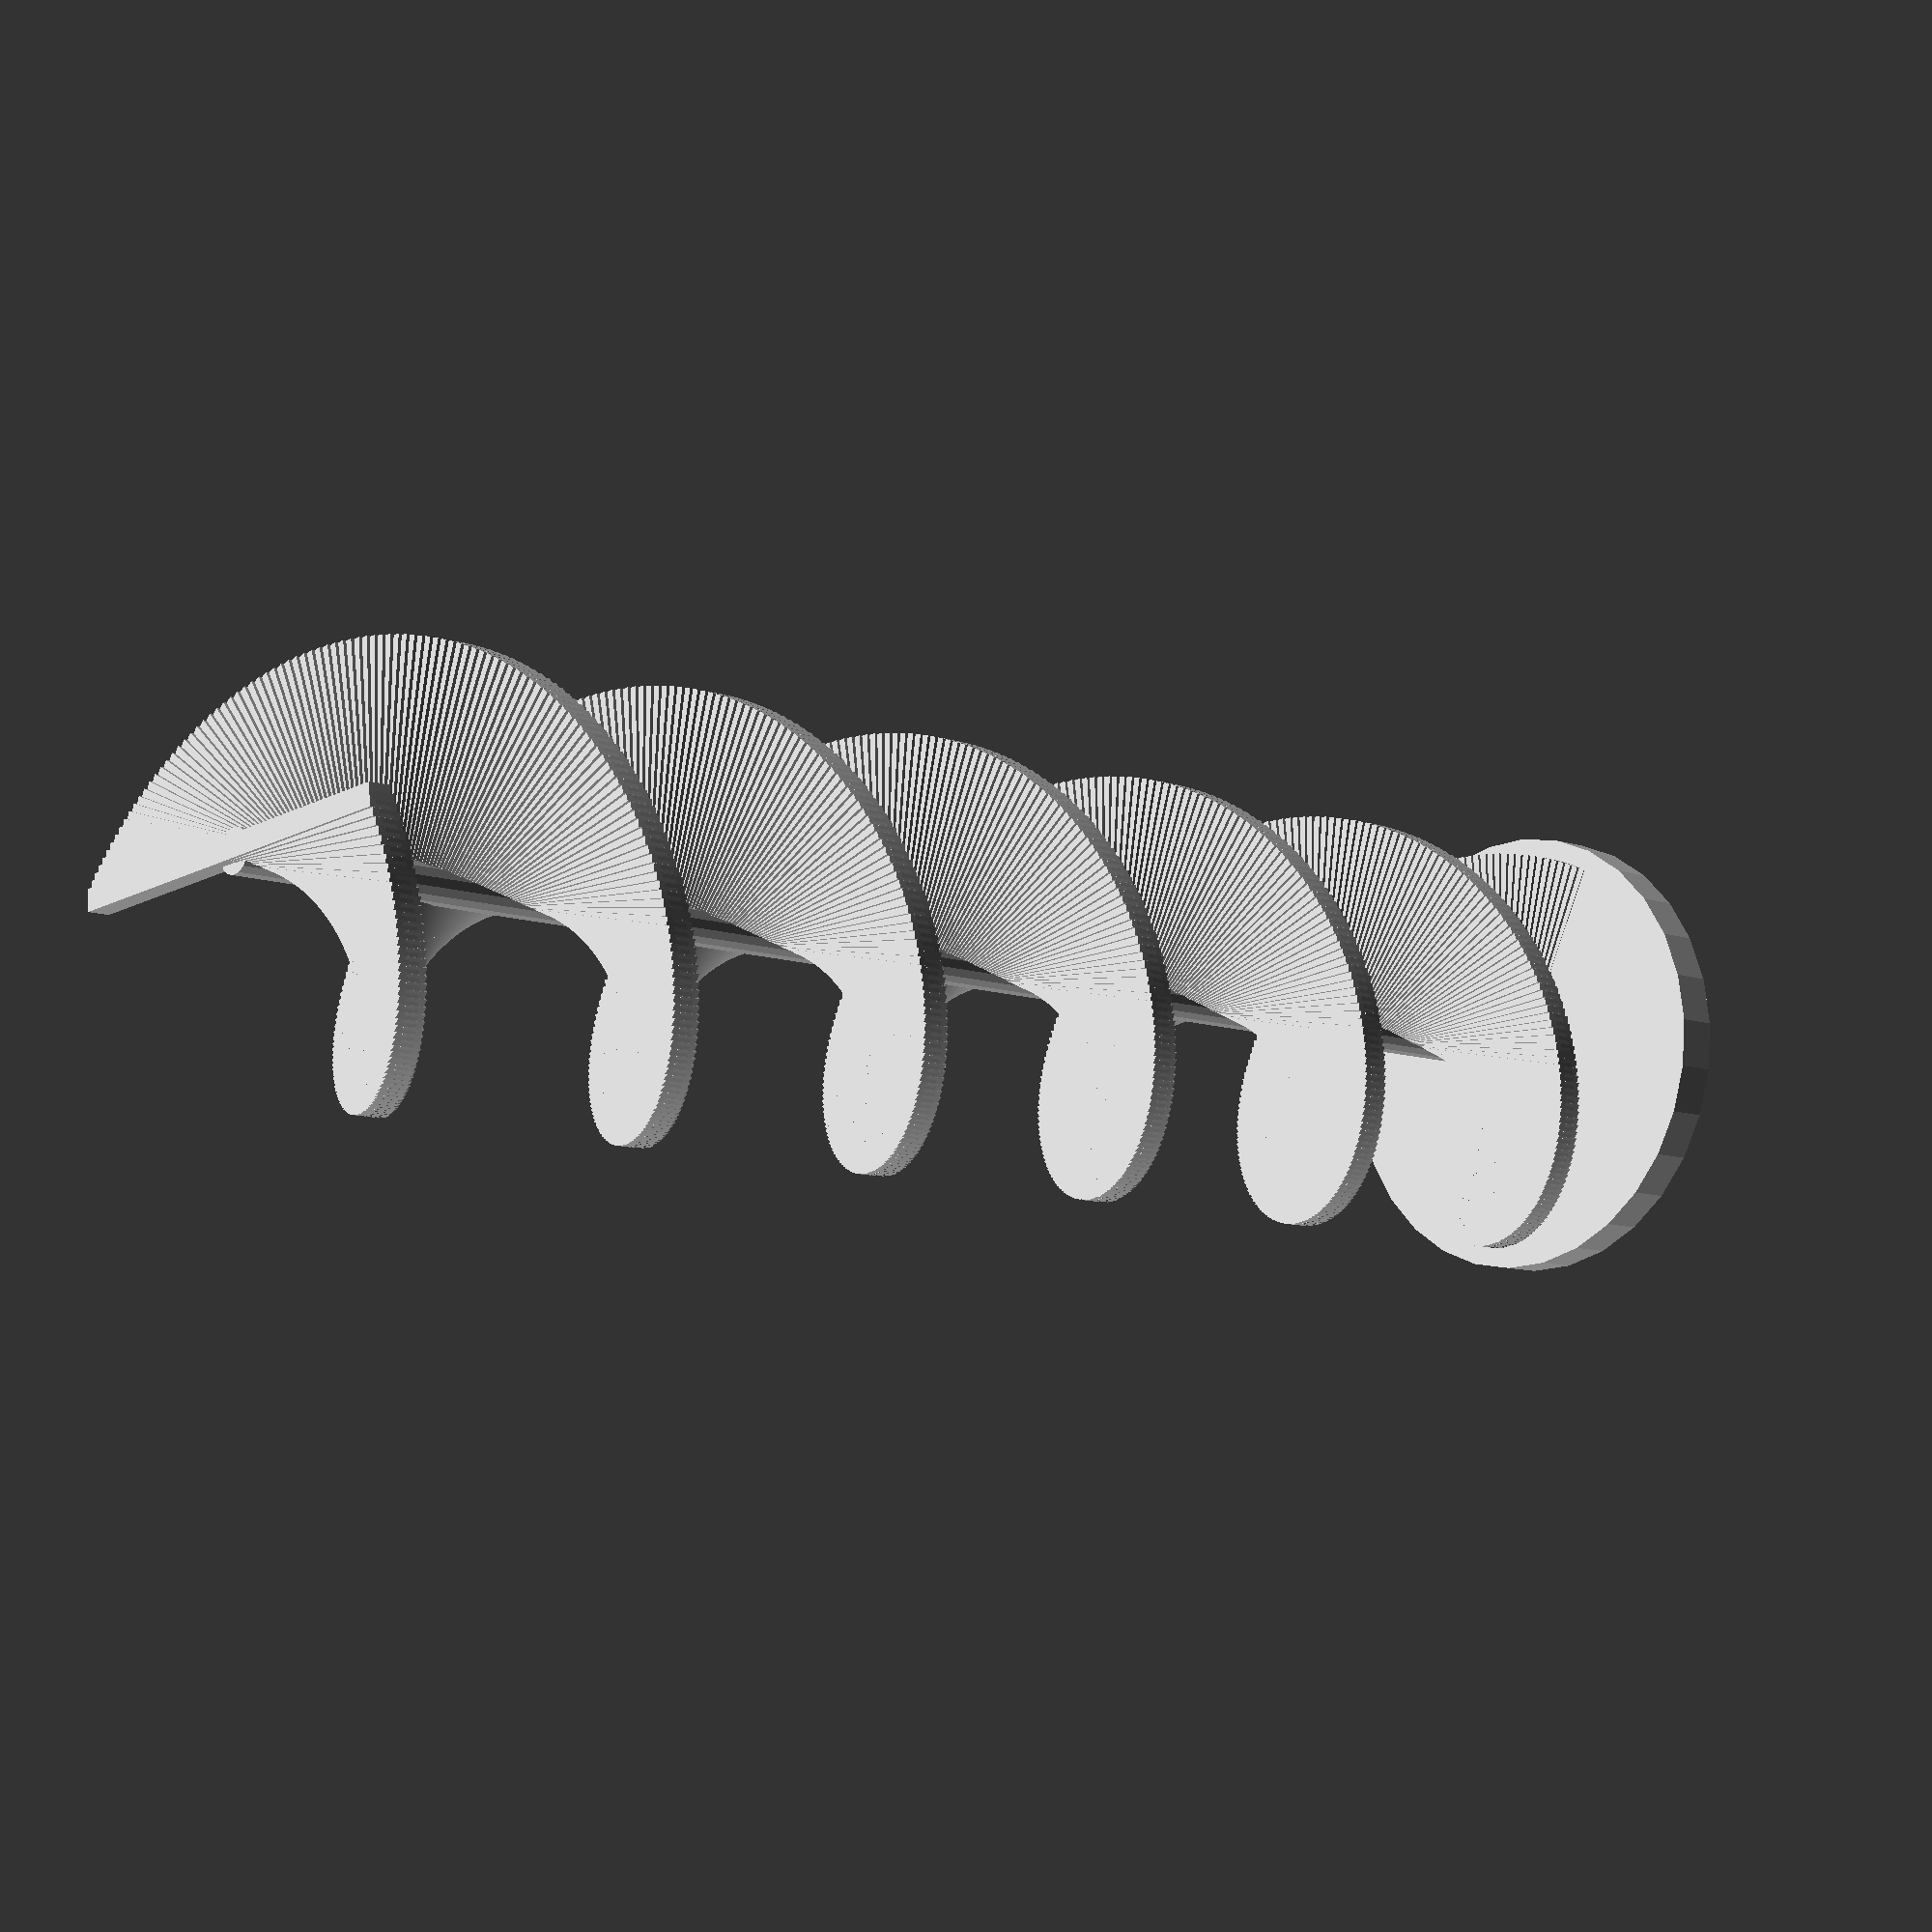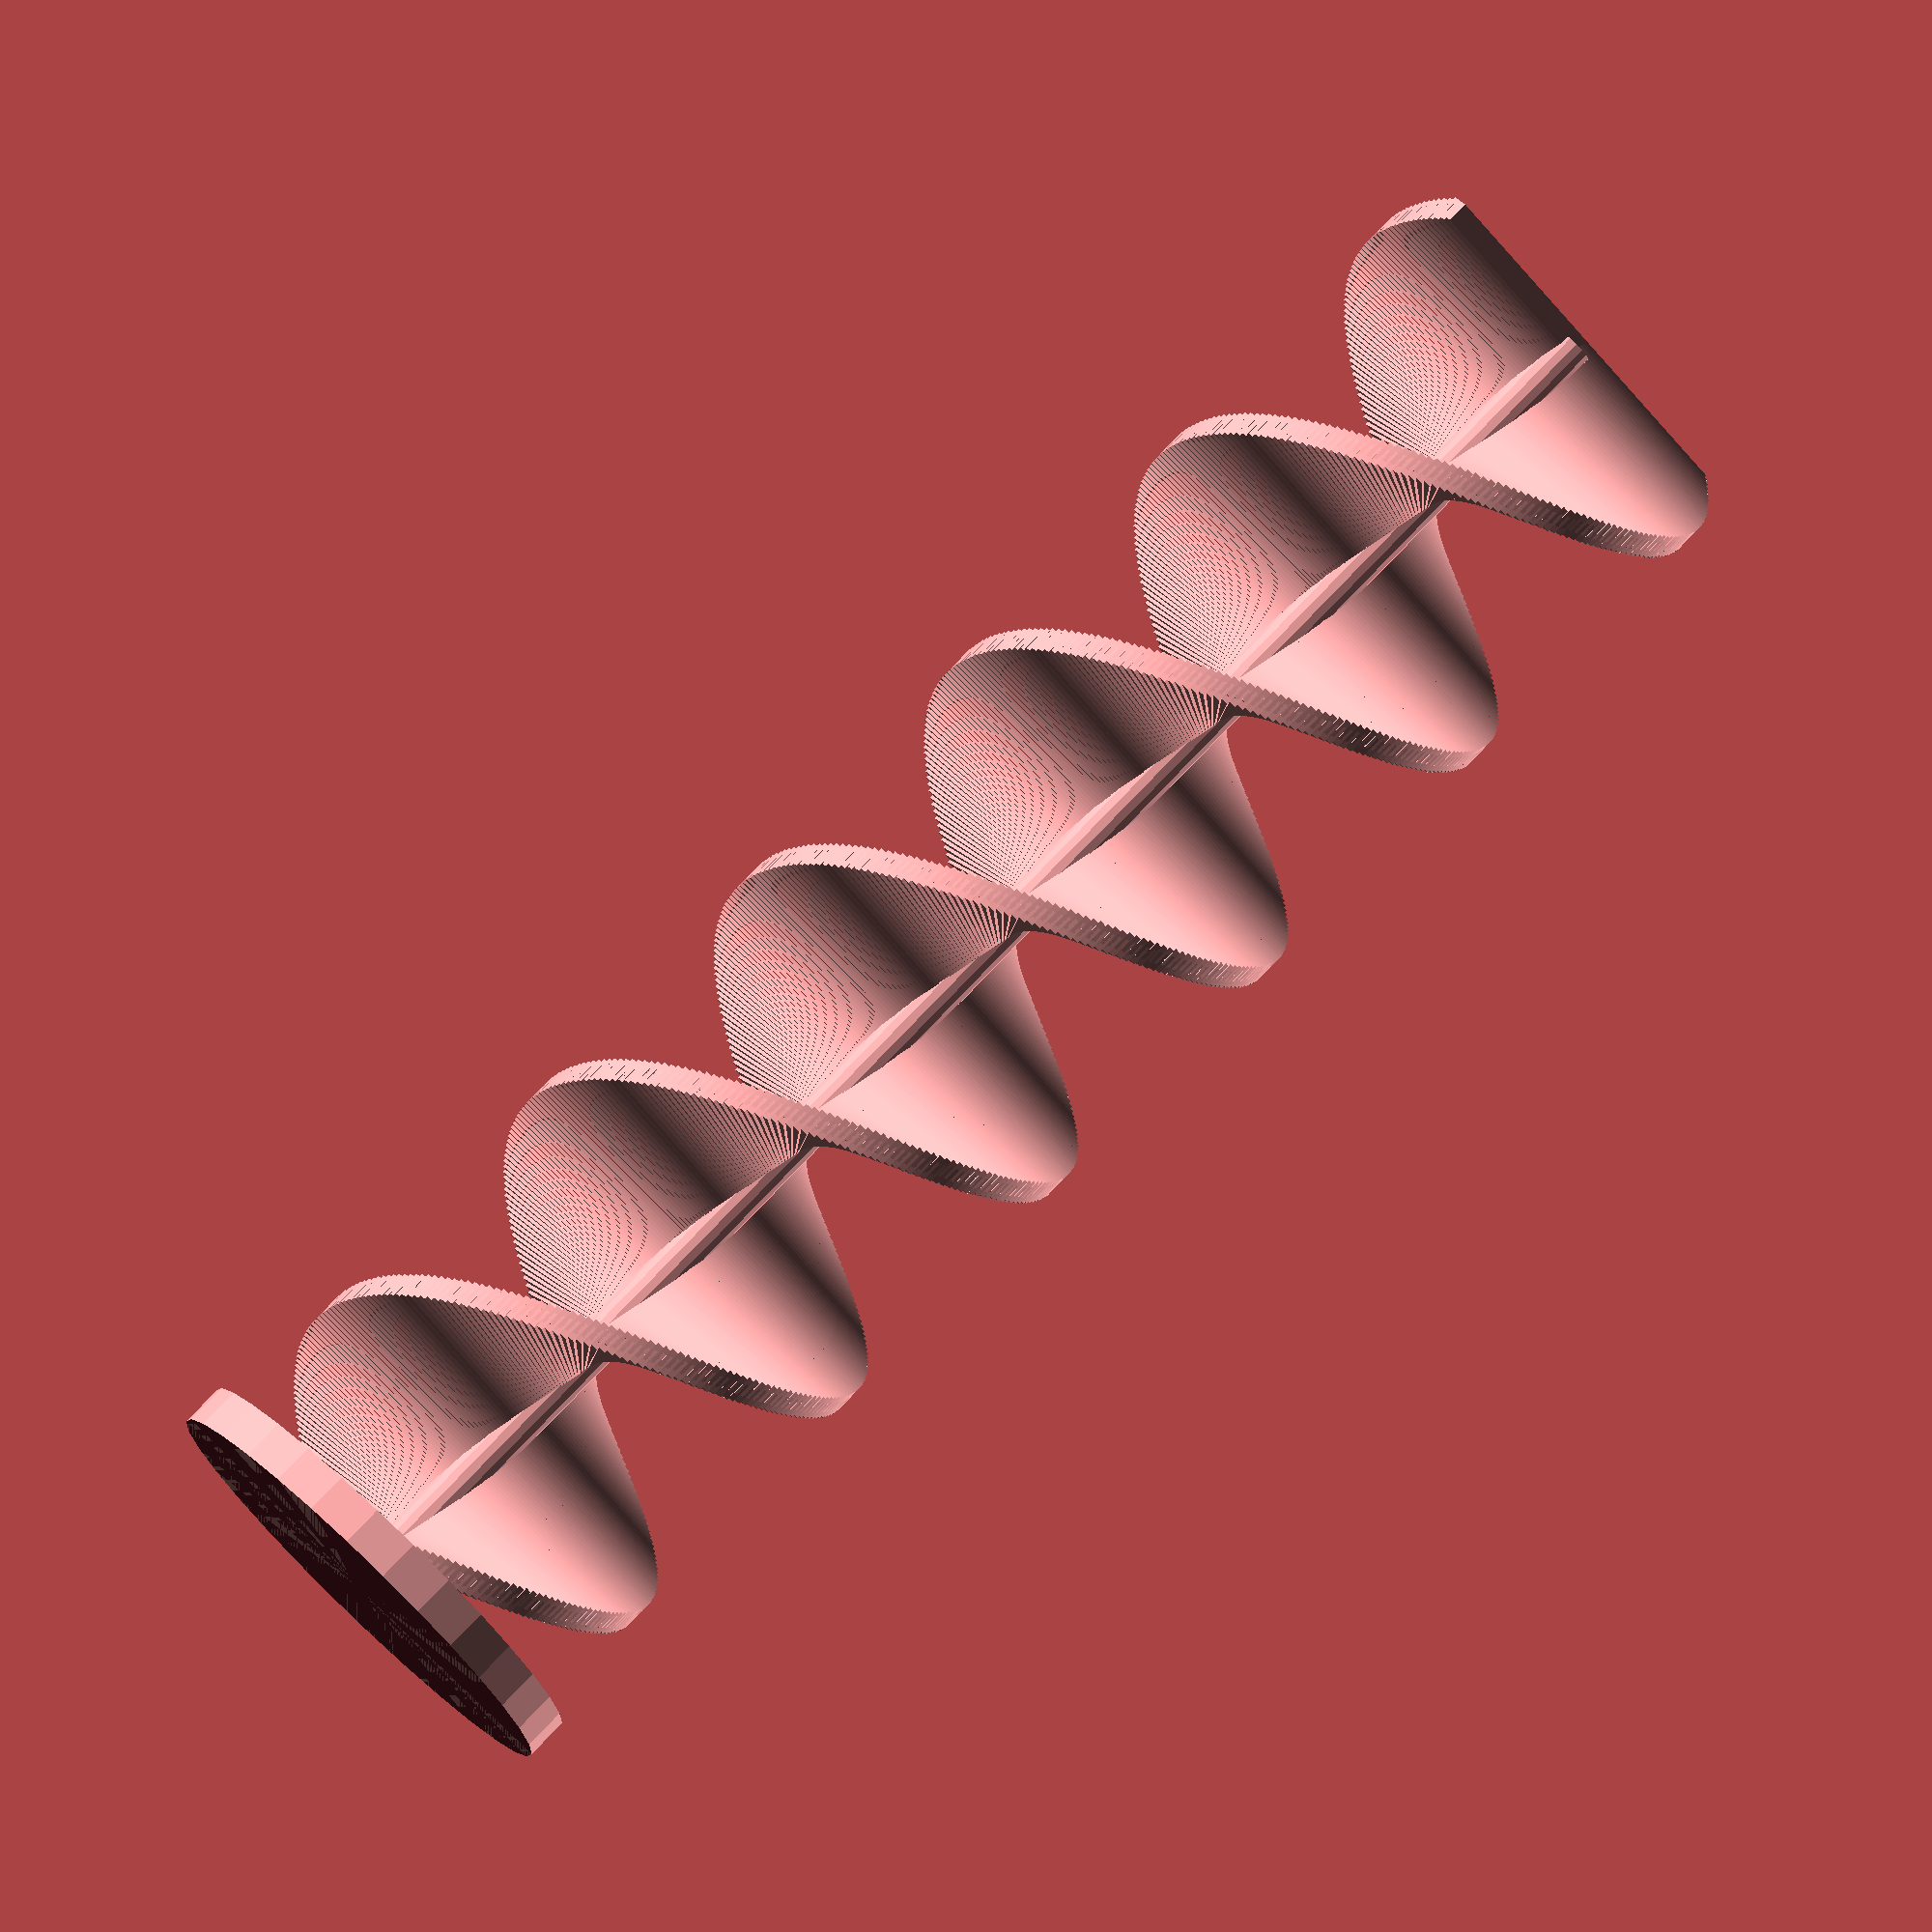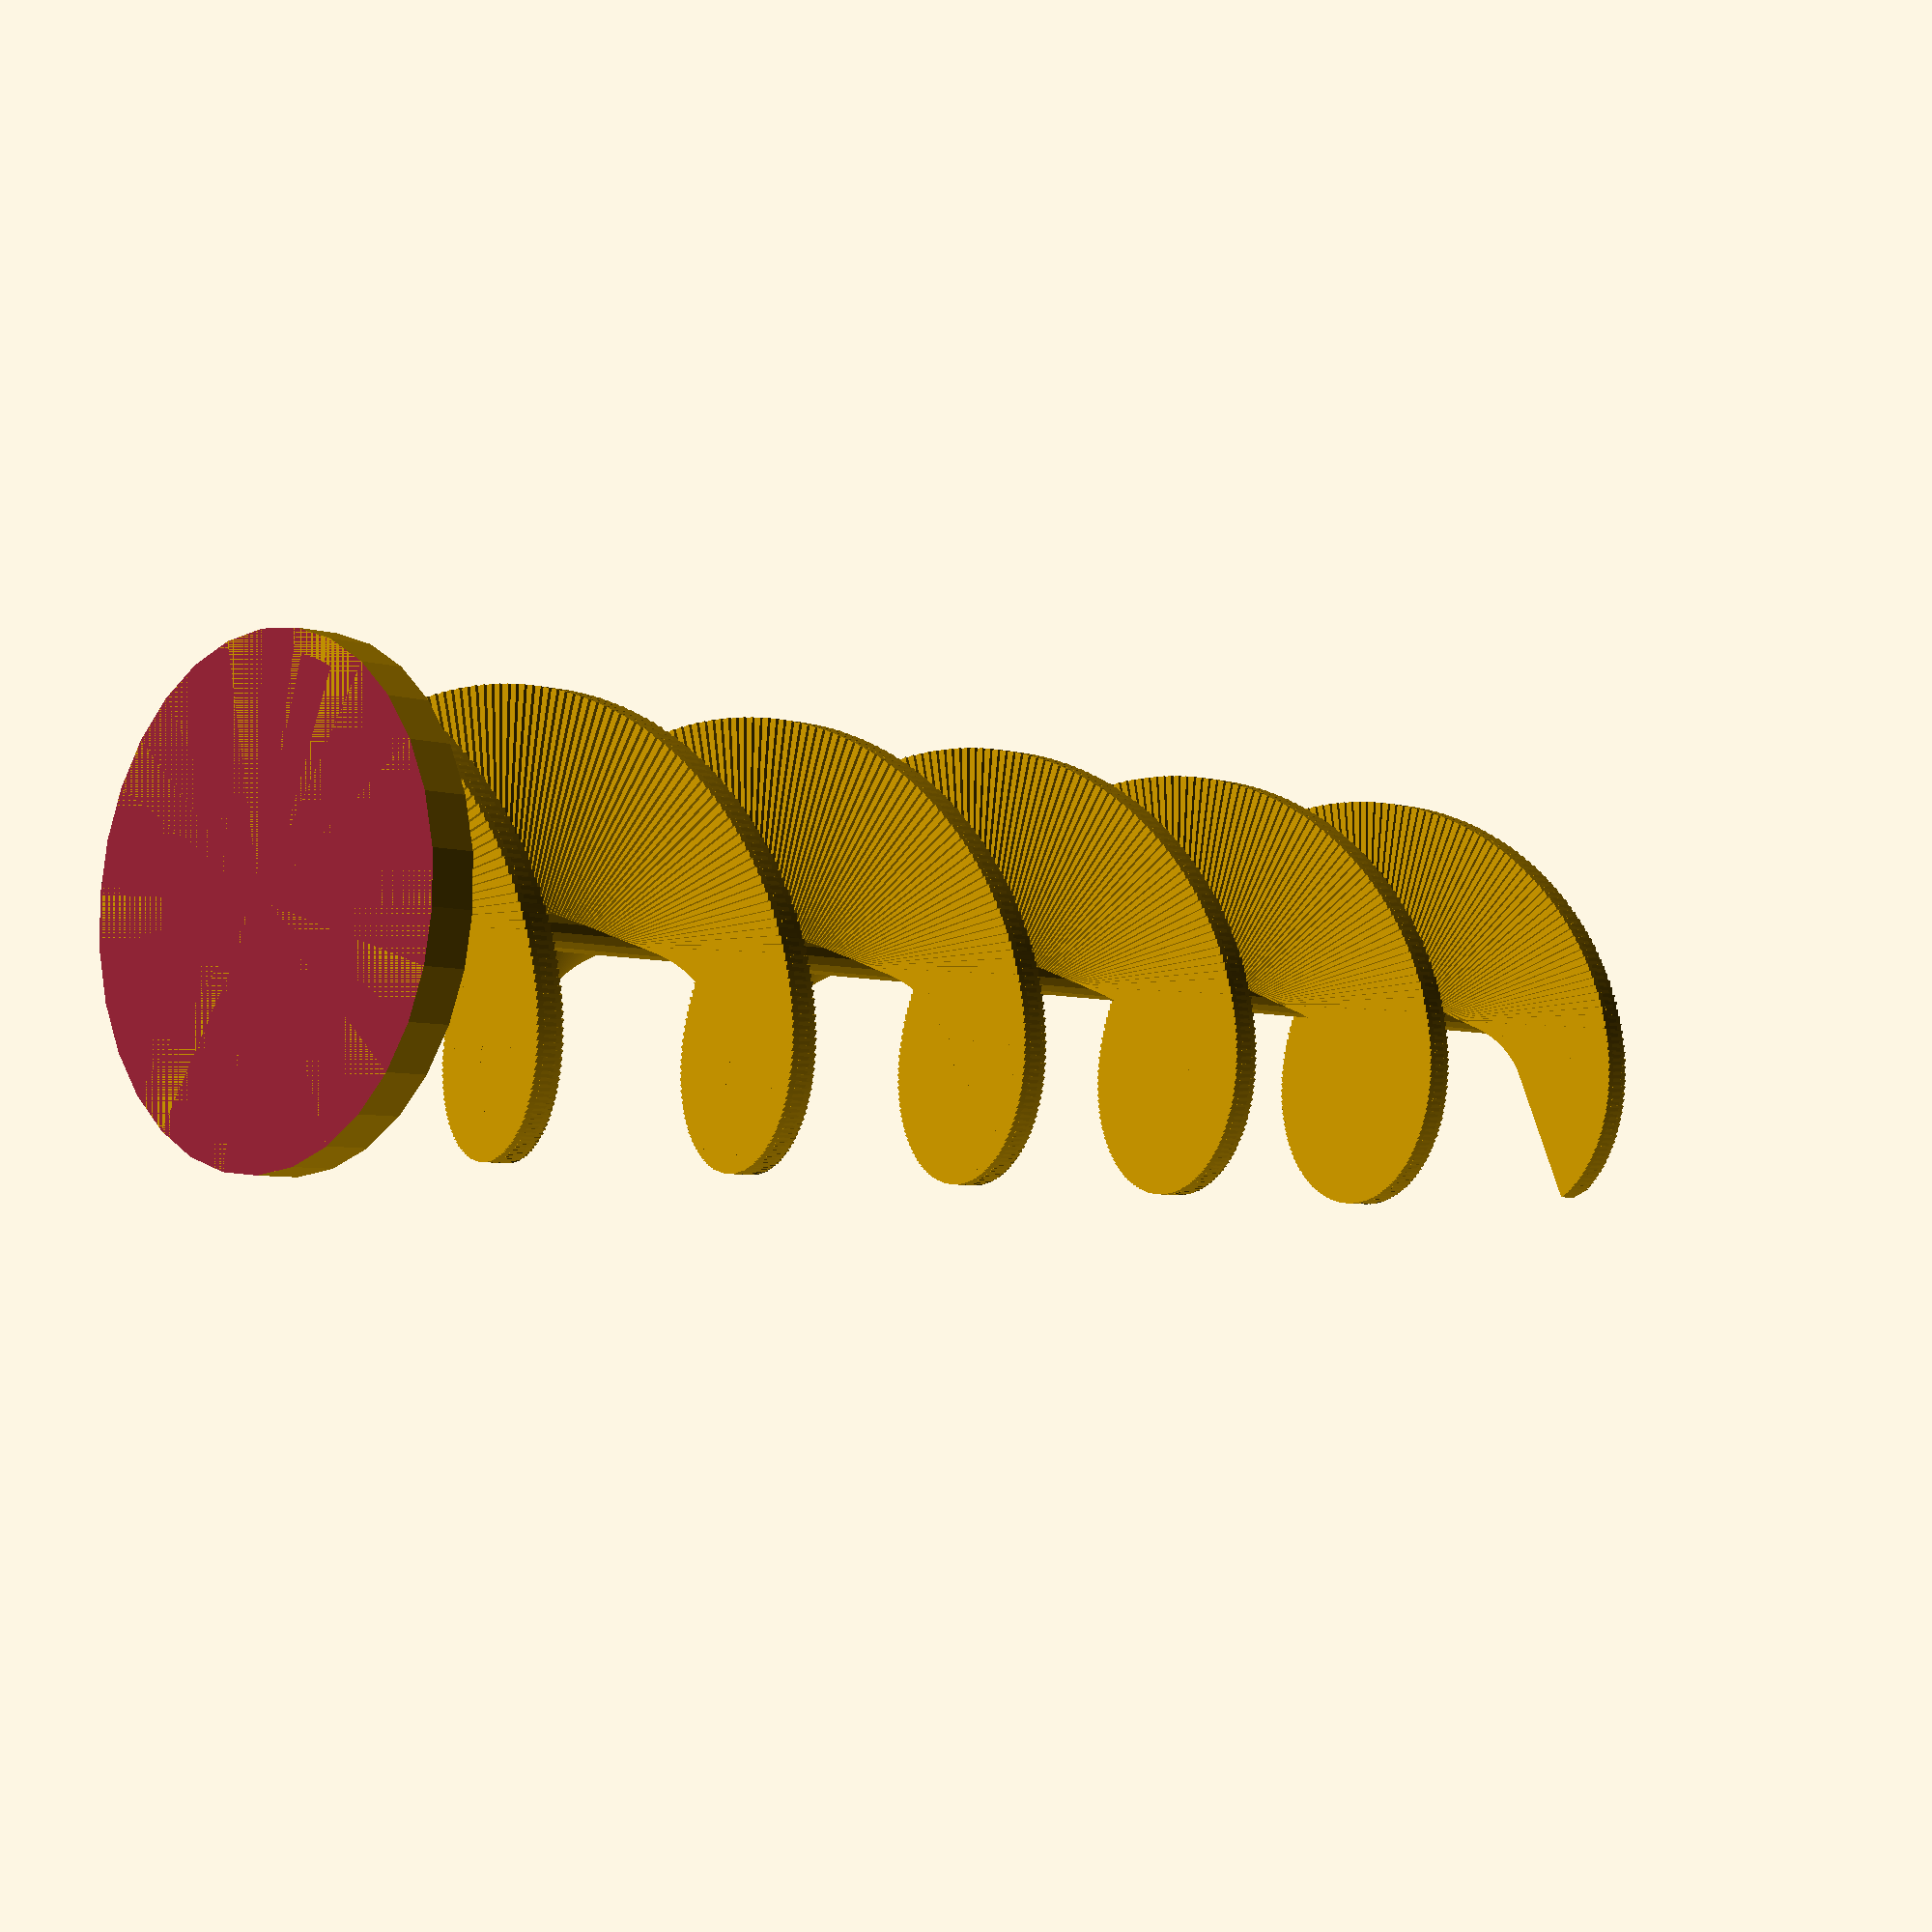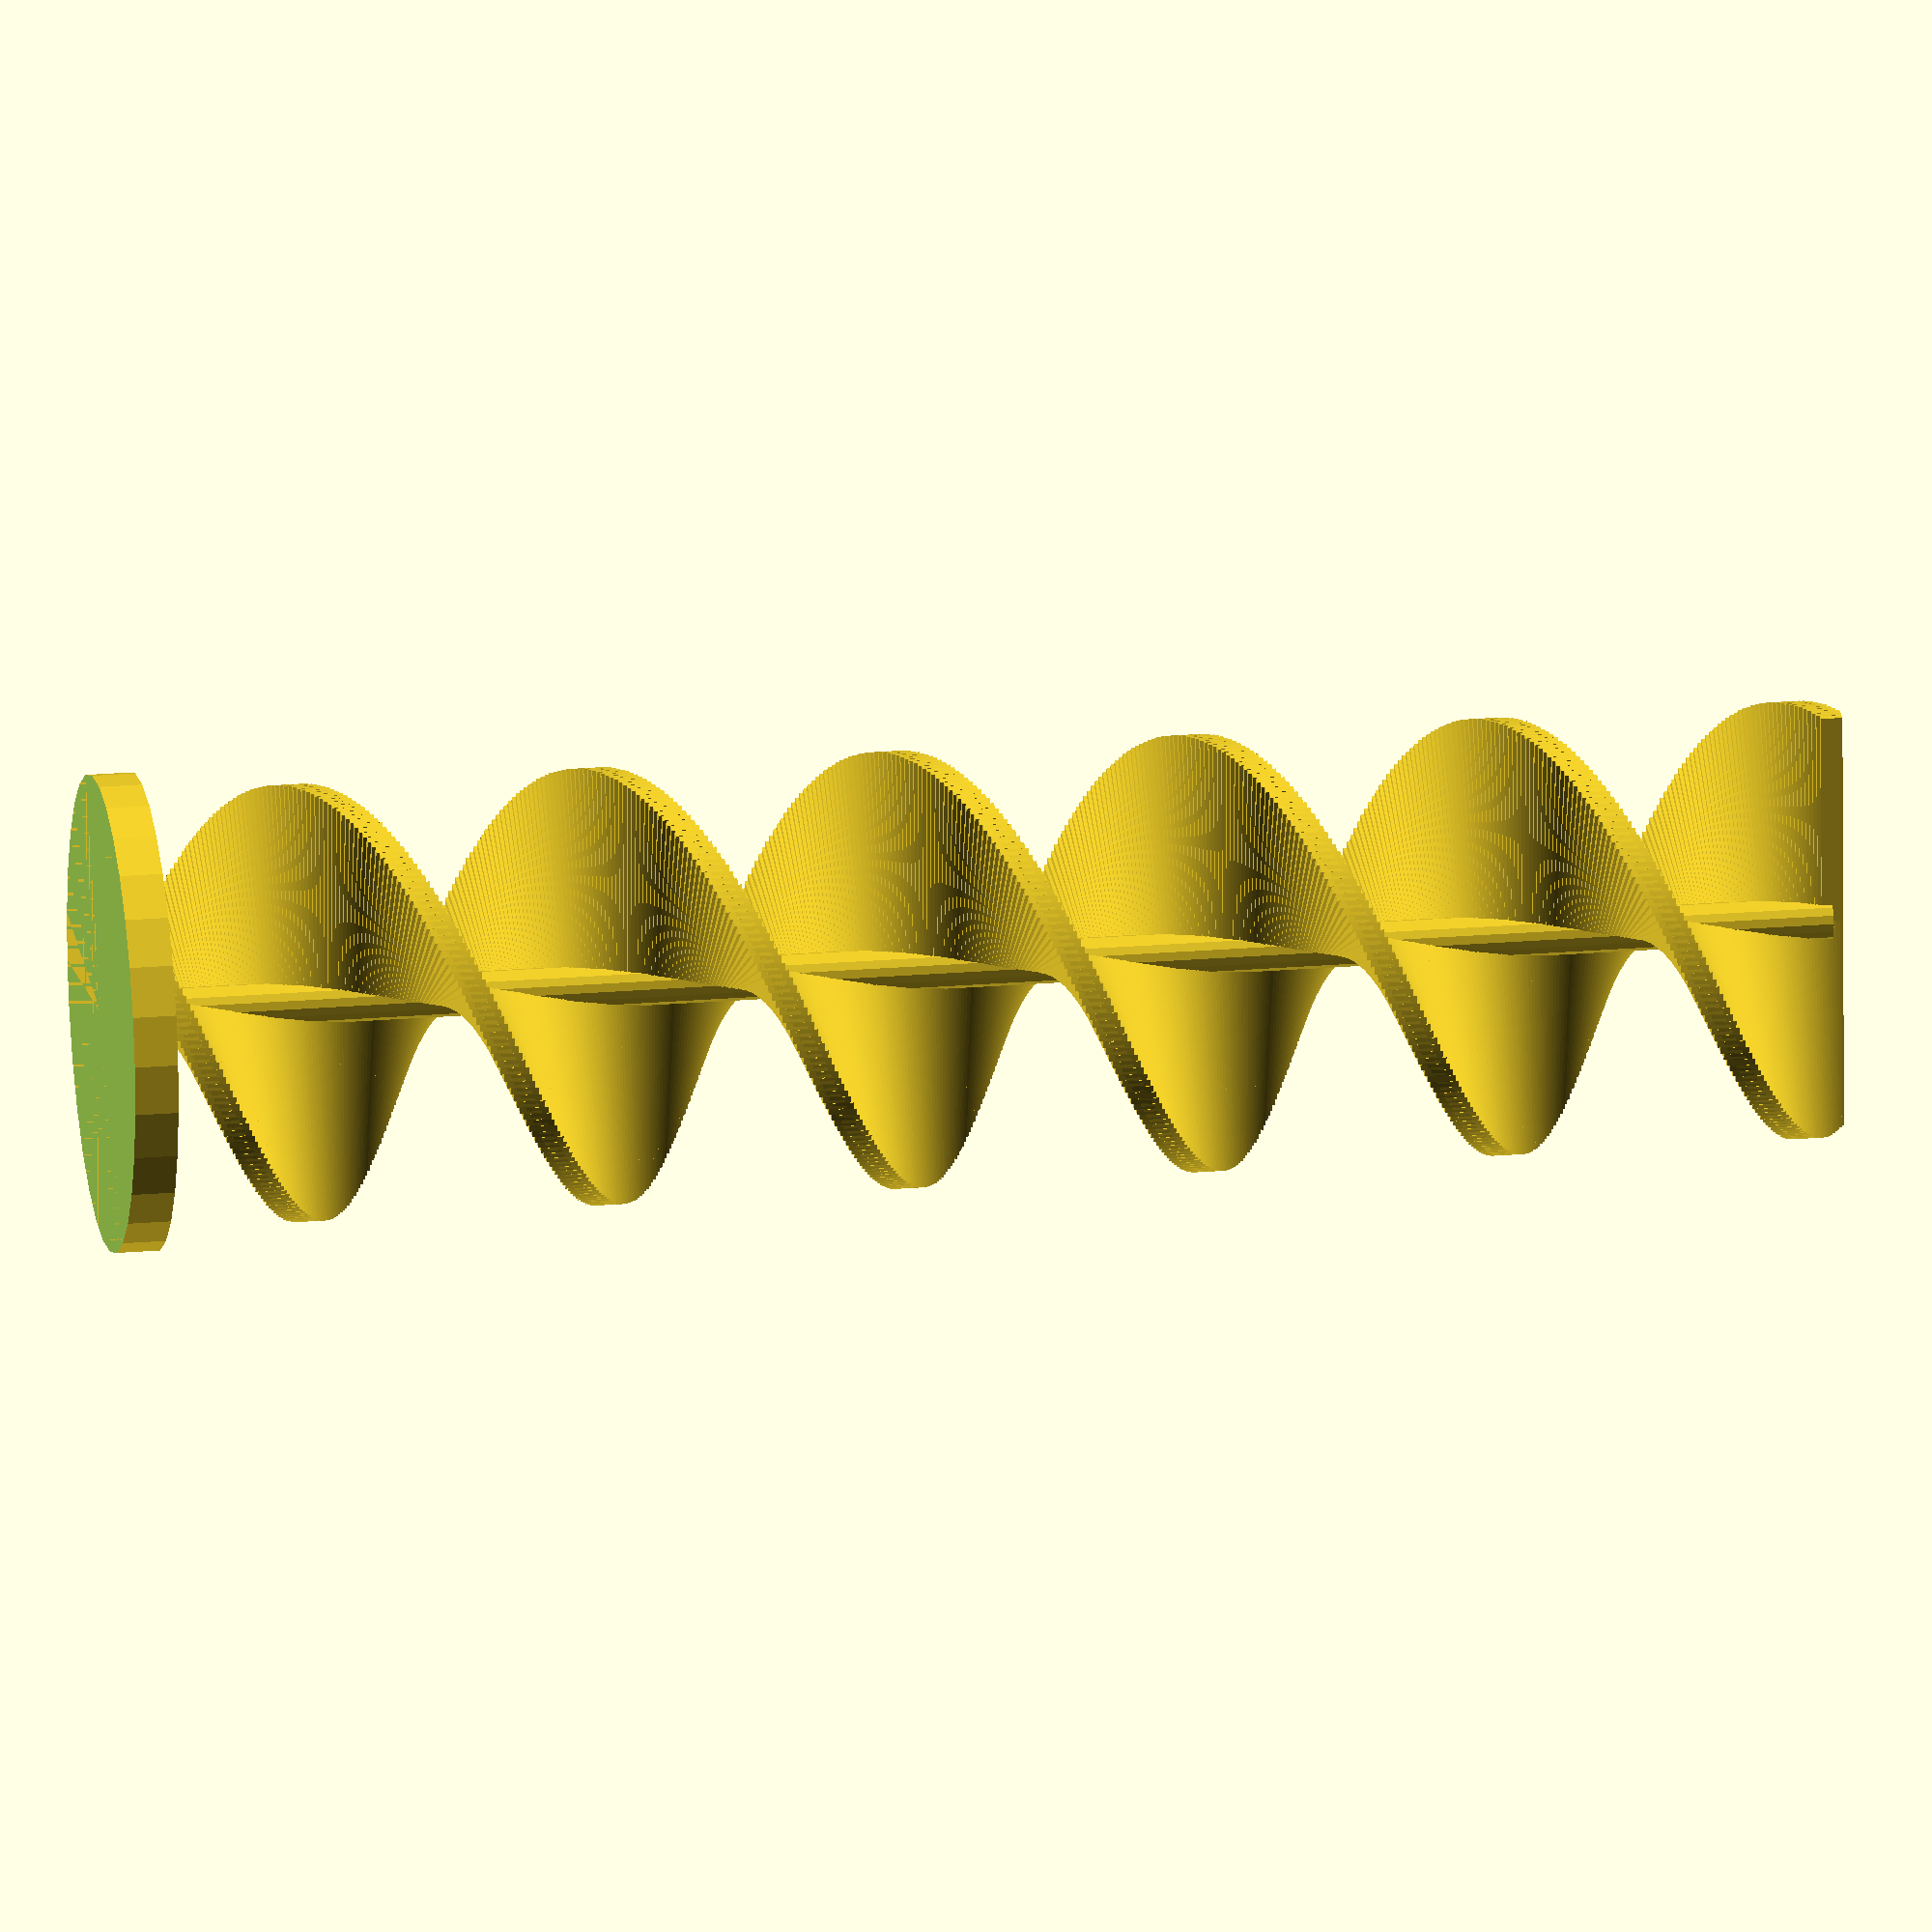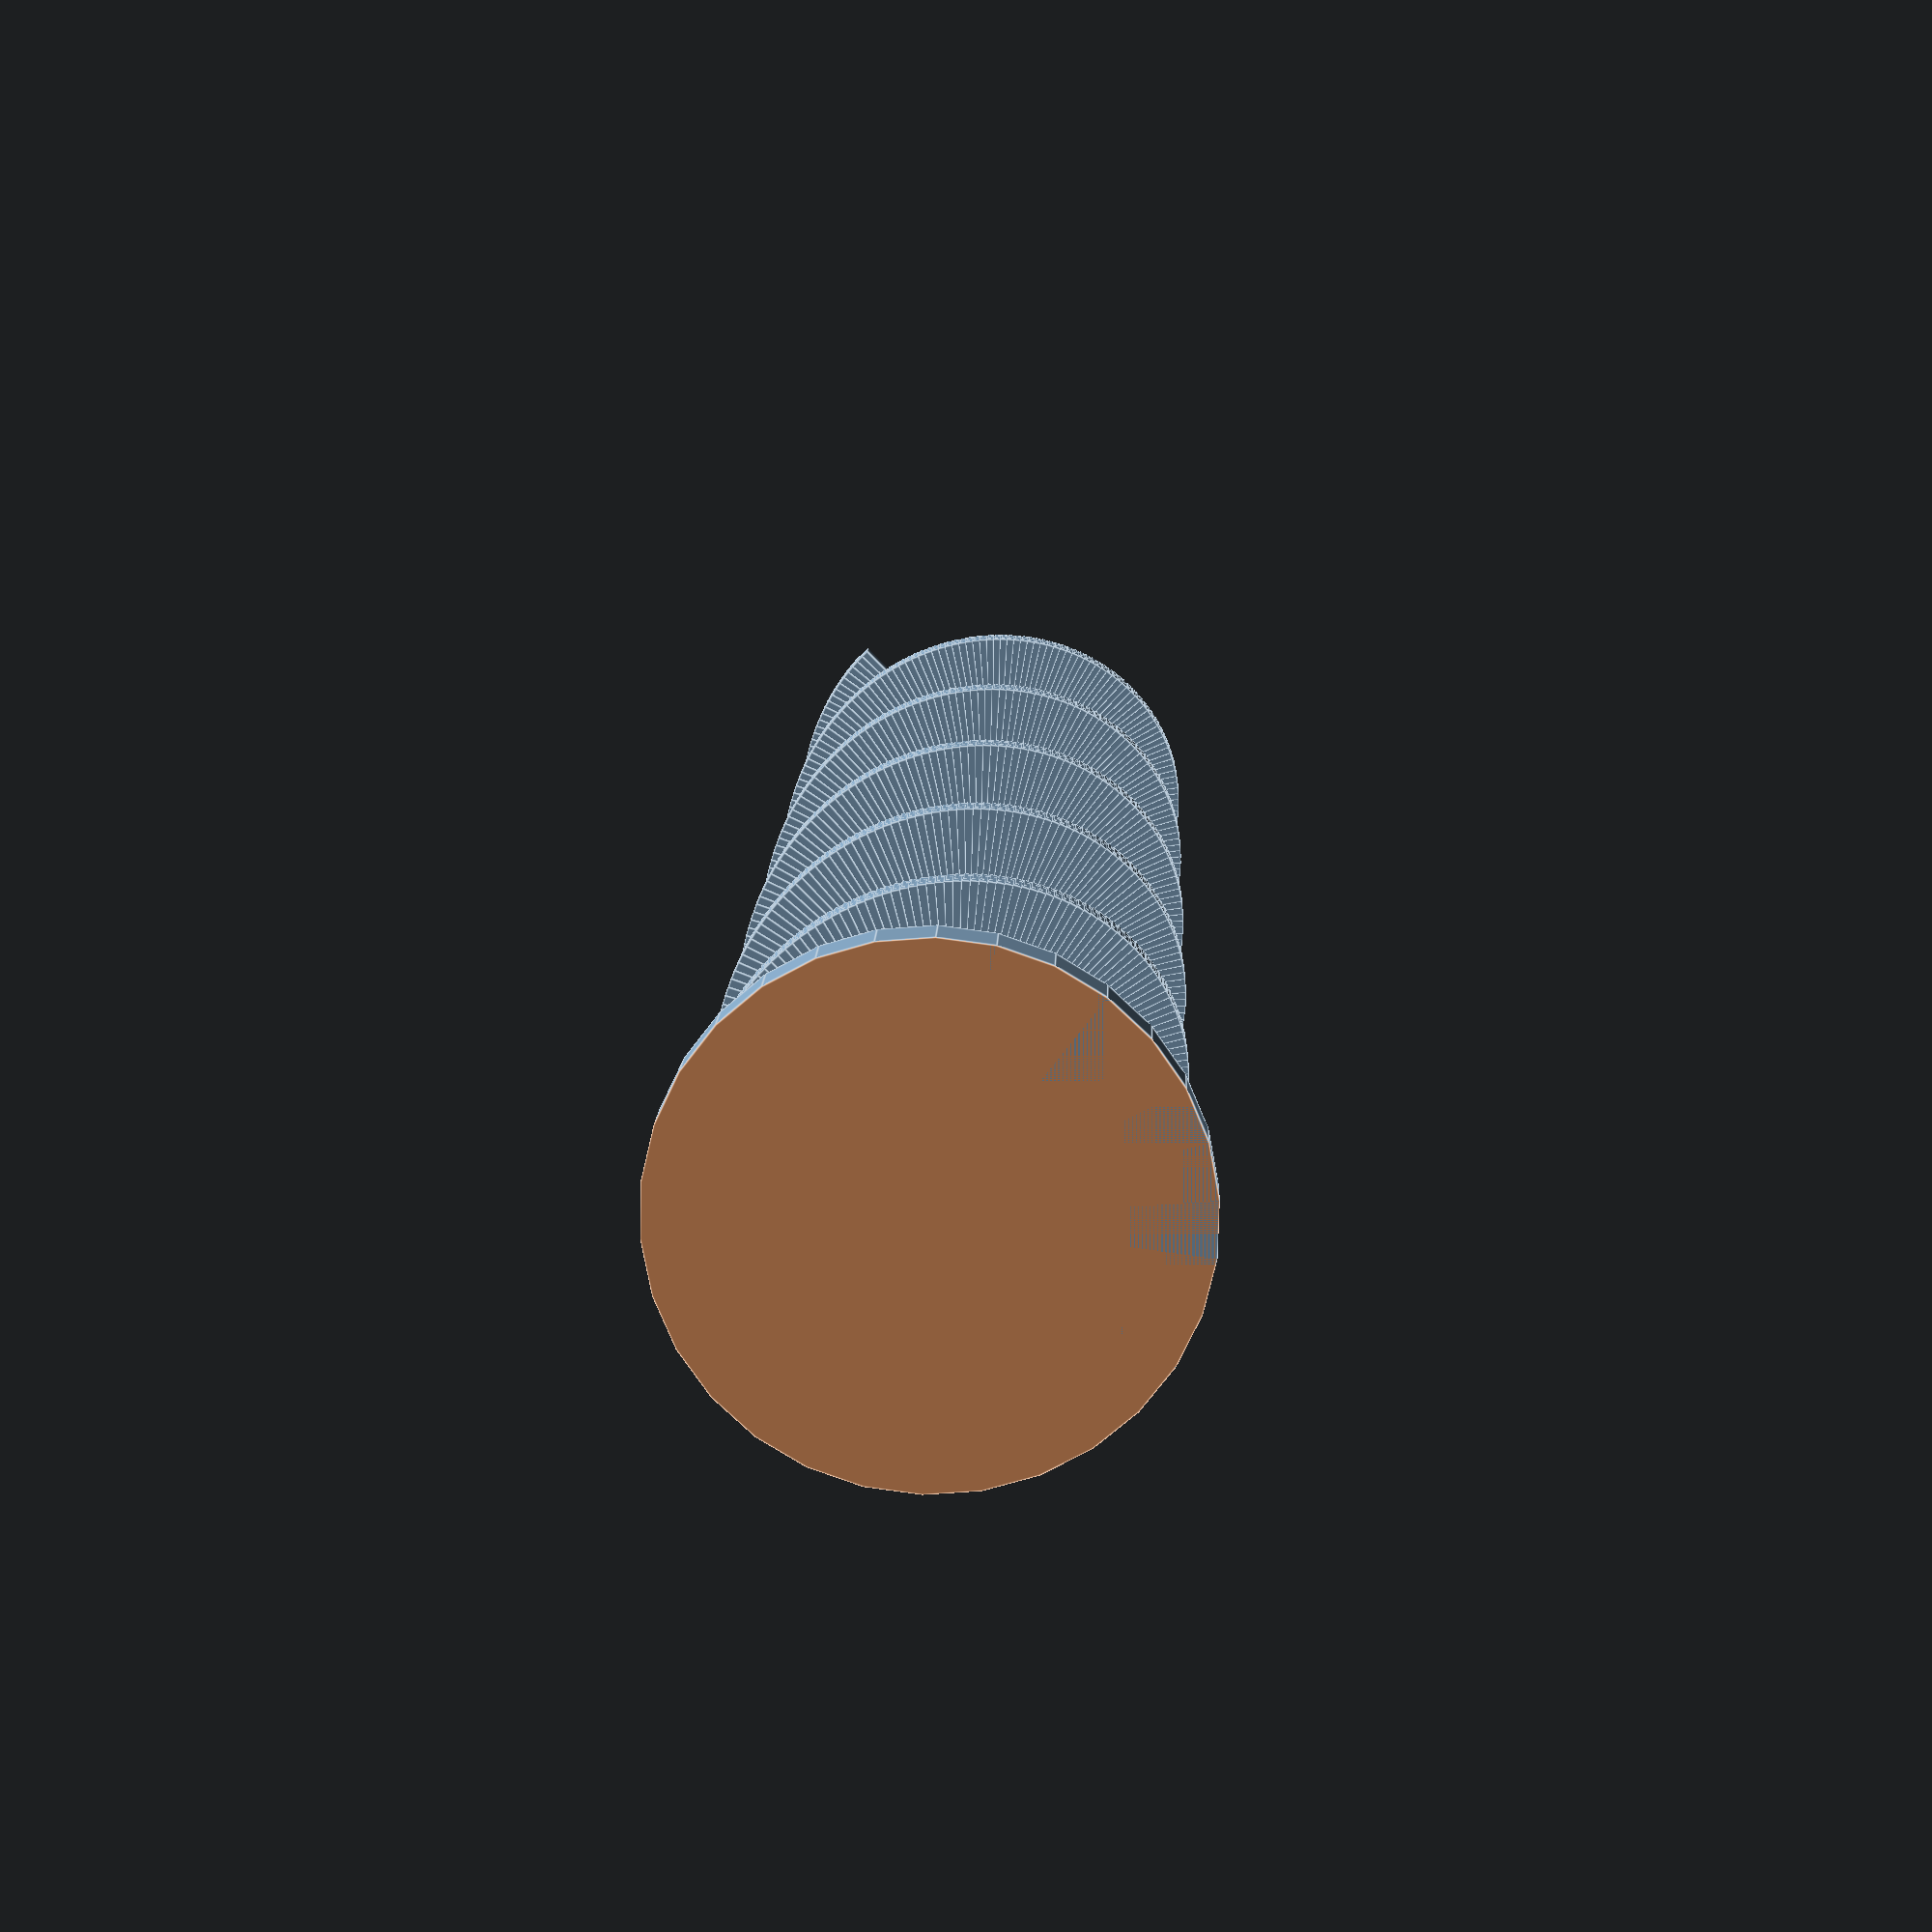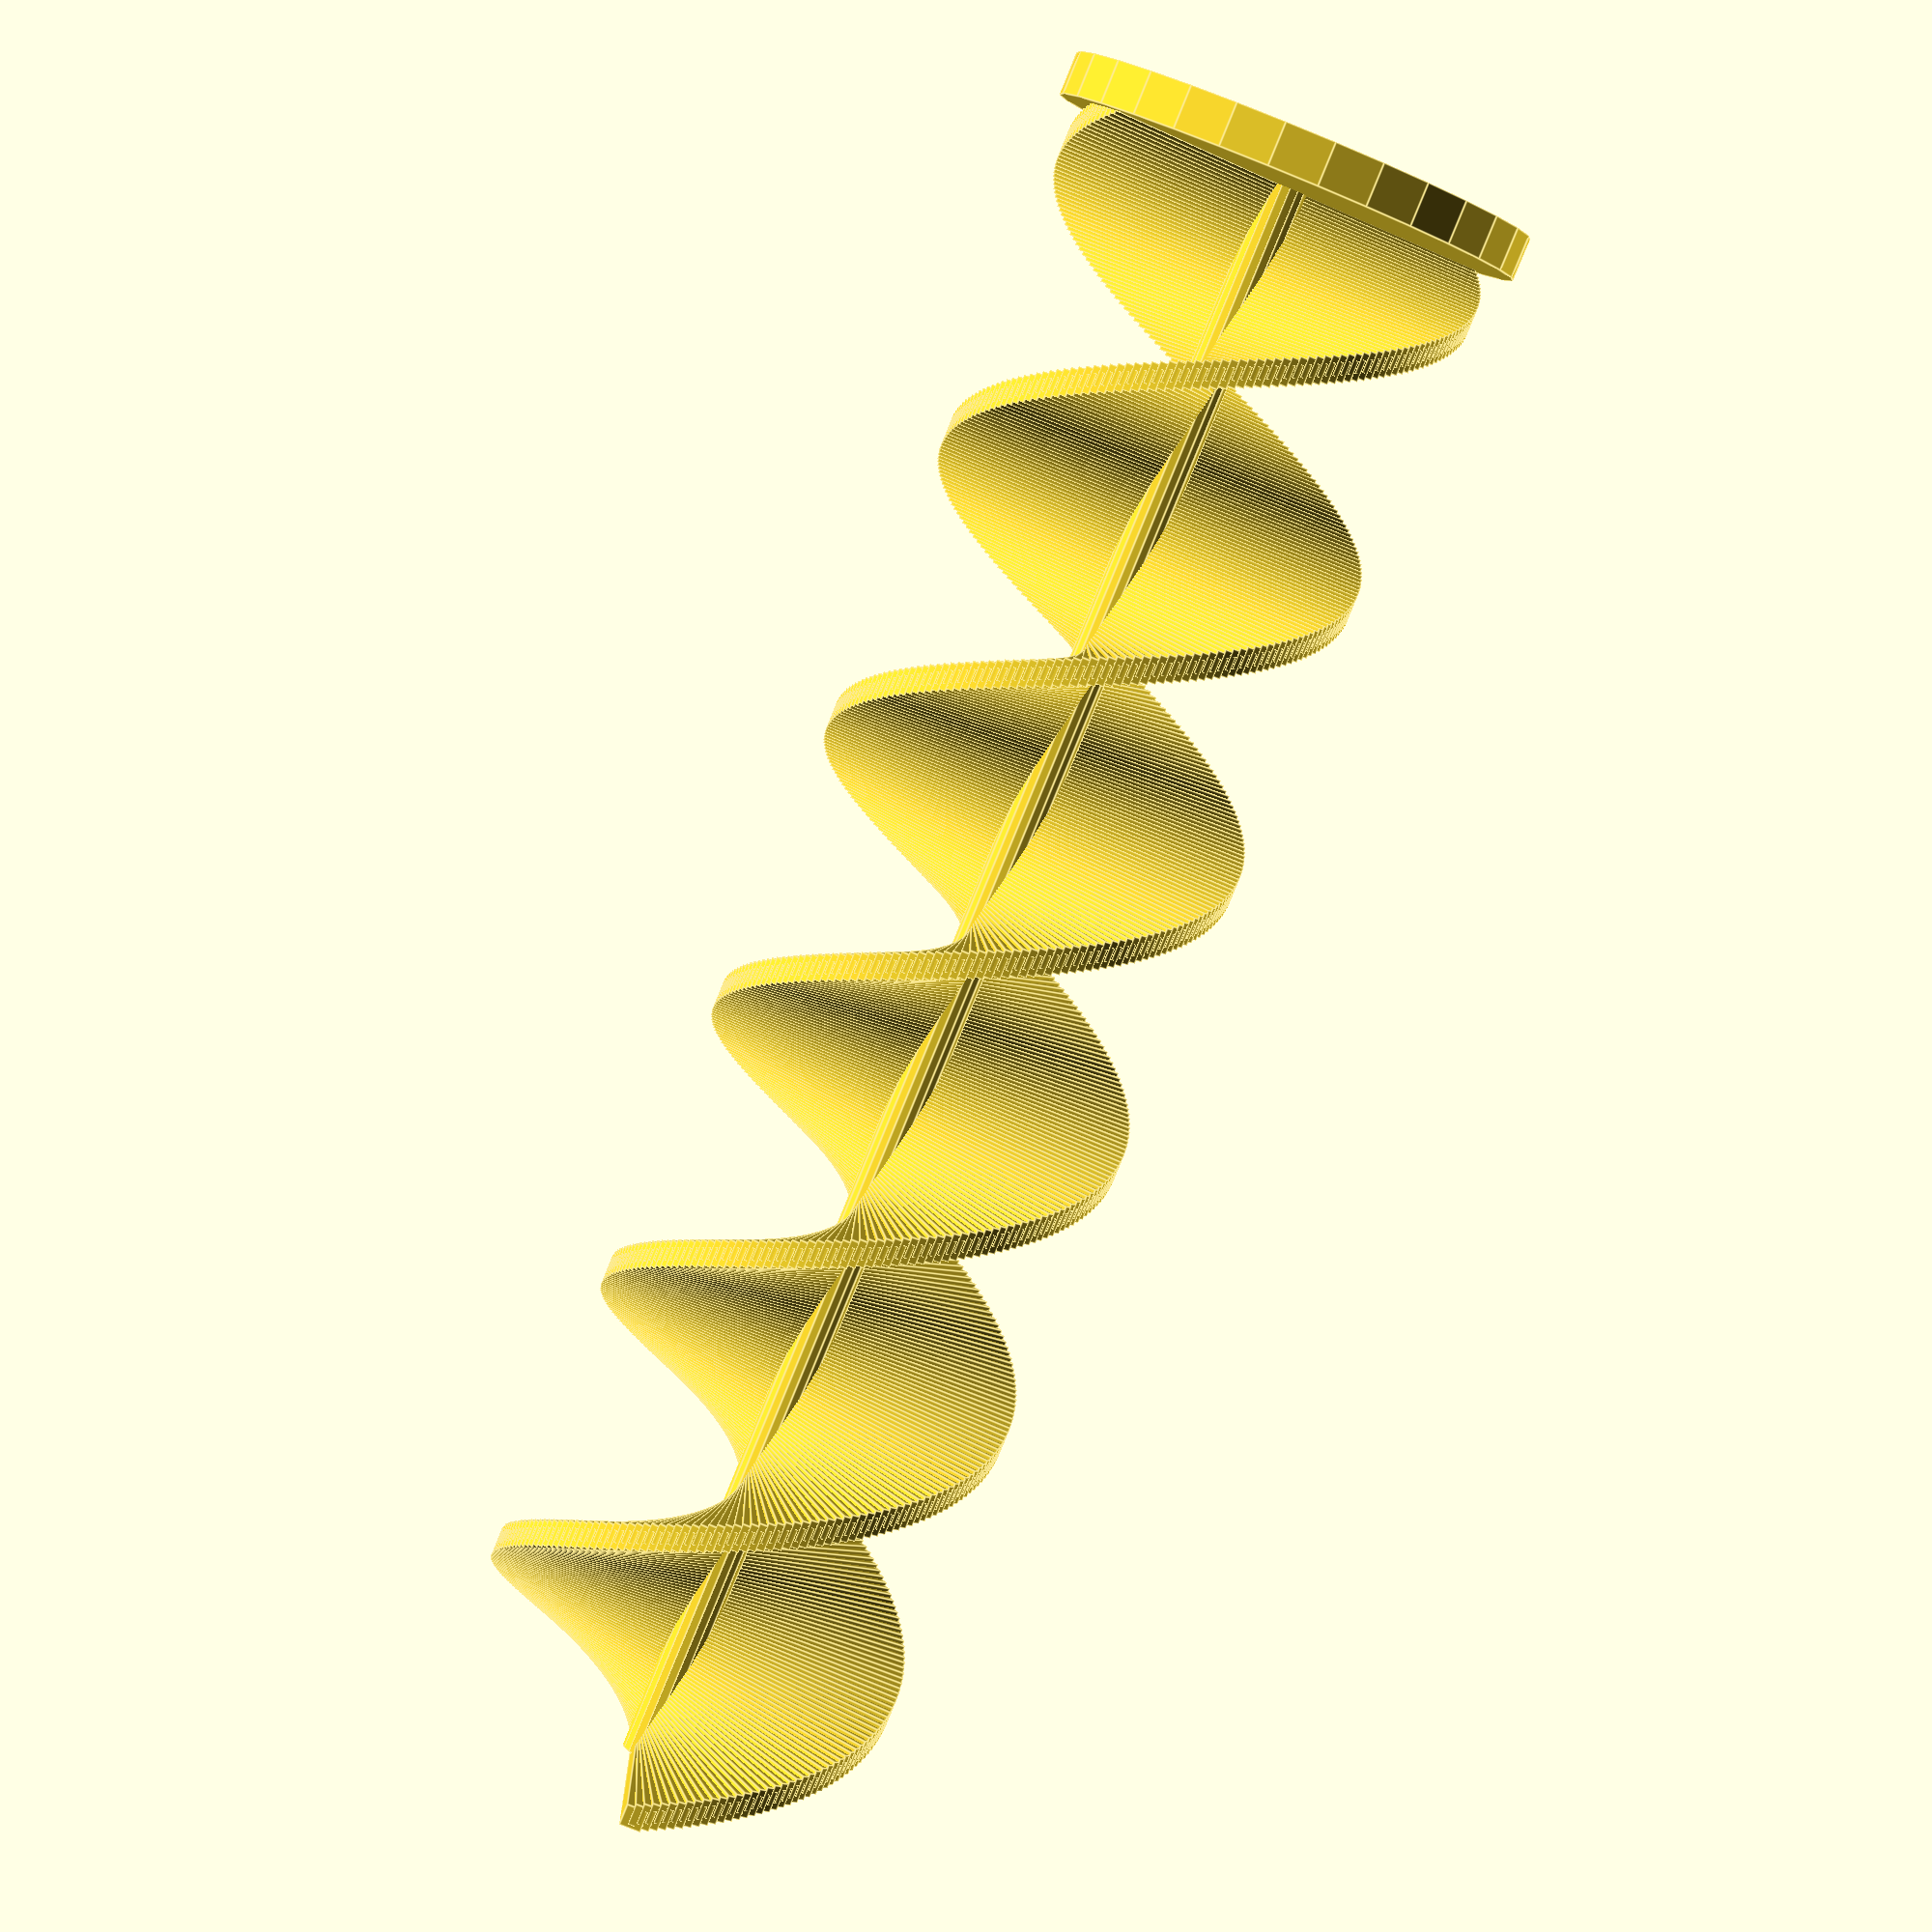
<openscad>
WALL_THICKNESS=10;
OUTER_R_U=60;
OUTER_R_L=30;
INNER_R_U=OUTER_R_U-WALL_THICKNESS;
INNER_R_L=OUTER_R_L-WALL_THICKNESS;
HEIGHT=60;

* difference() {
  cylinder(r1=OUTER_R_L,r2=OUTER_R_U,h=HEIGHT);
  translate([0, 0, -5])
    cylinder(r1=INNER_R_L,r2=INNER_R_U,h=HEIGHT+10);
}


module spiral(z_step, compression, height, width, spiral_thickness, core_thickness) {
  union() {
    cylinder(r=core_thickness,h=height*2);
    for (i=[0 : z_step : height*2*compression]) {
      rotate(i*2)
        translate([0, 0, i/compression])
        cube([spiral_thickness, width, spiral_thickness], true);
    }
  }
}

difference() {
  union() {
    spiral(1, 1.3, 200, 100, 5, 5);
    cylinder(r=55,h=10);
  }
  translate([0,0,-10])
    cylinder(r=55,h=10);
}

</openscad>
<views>
elev=189.9 azim=45.9 roll=132.5 proj=p view=solid
elev=278.4 azim=190.0 roll=224.0 proj=o view=solid
elev=5.3 azim=342.5 roll=224.9 proj=p view=solid
elev=157.4 azim=141.4 roll=278.2 proj=o view=solid
elev=166.1 azim=184.6 roll=358.0 proj=p view=edges
elev=262.7 azim=141.6 roll=22.2 proj=p view=edges
</views>
